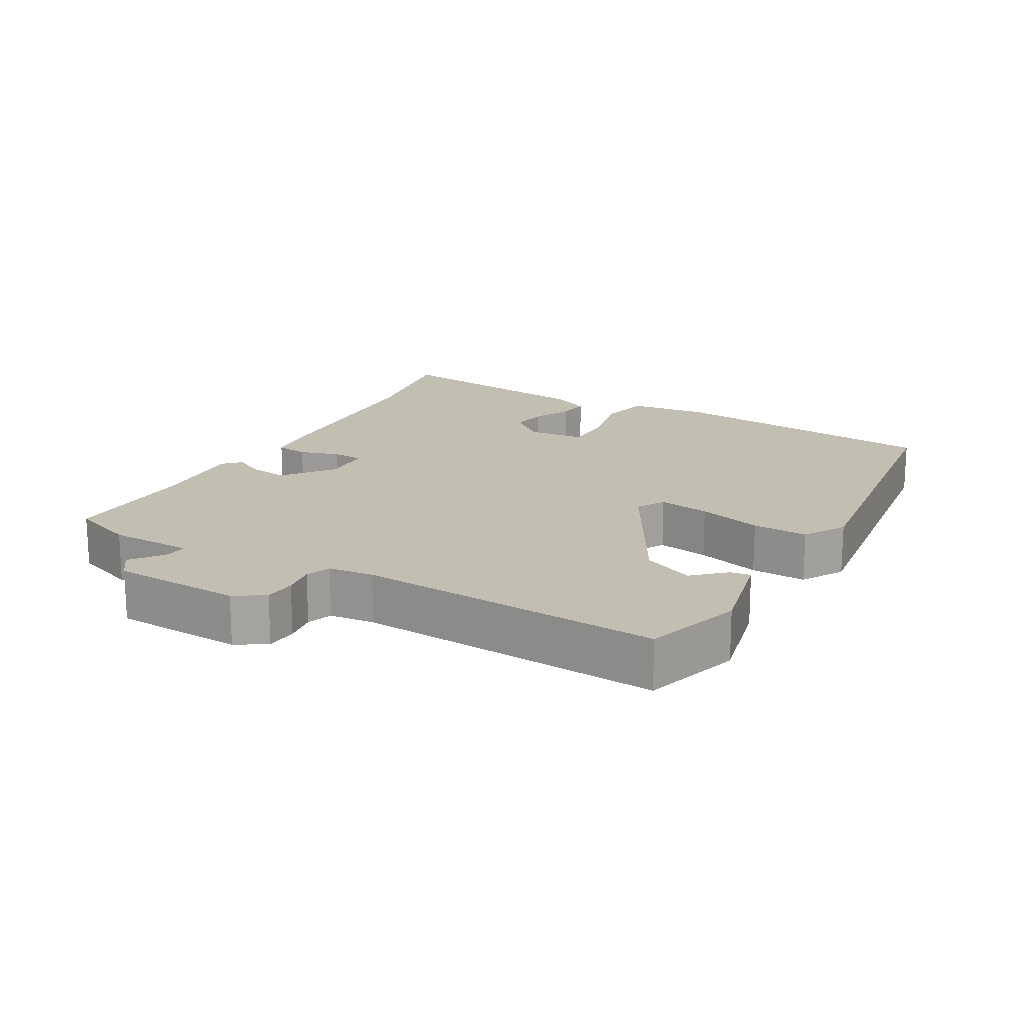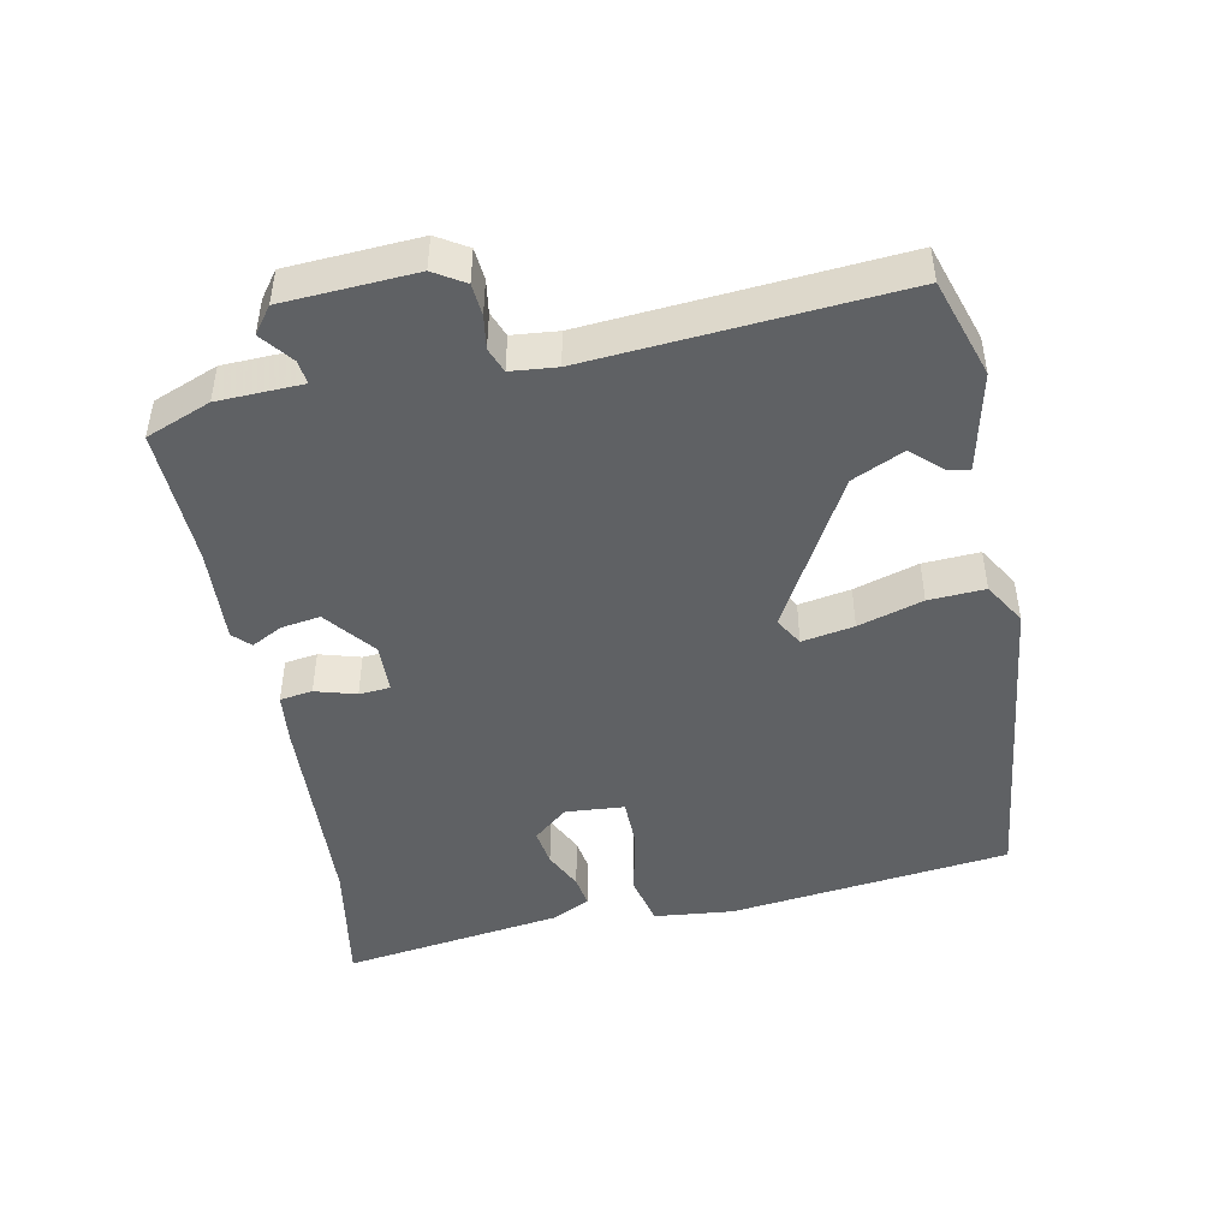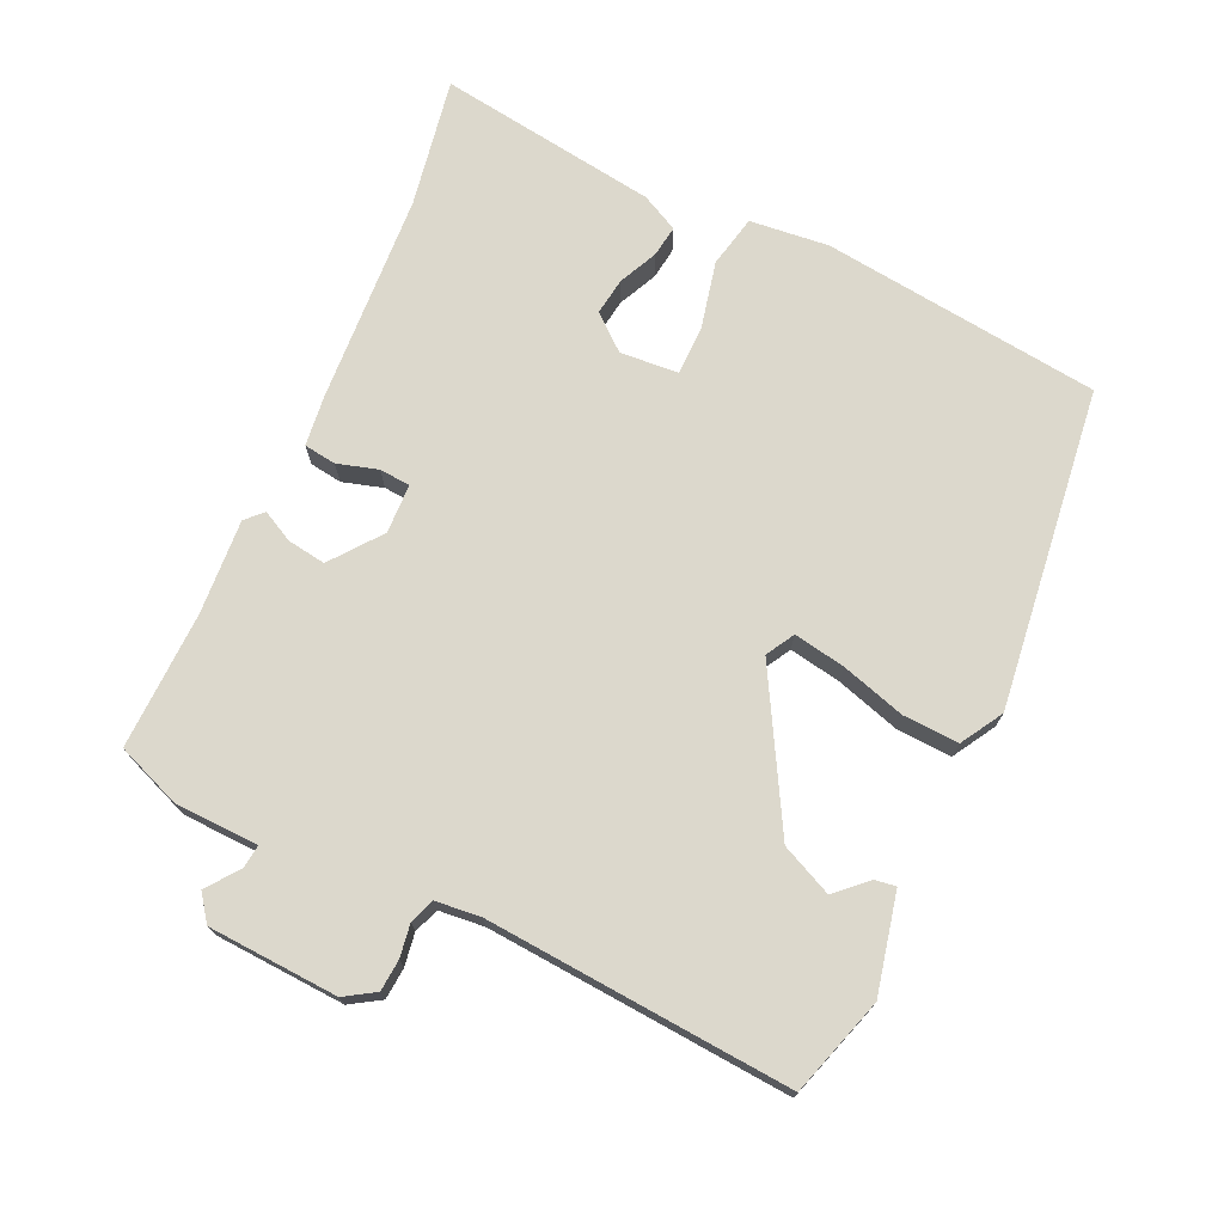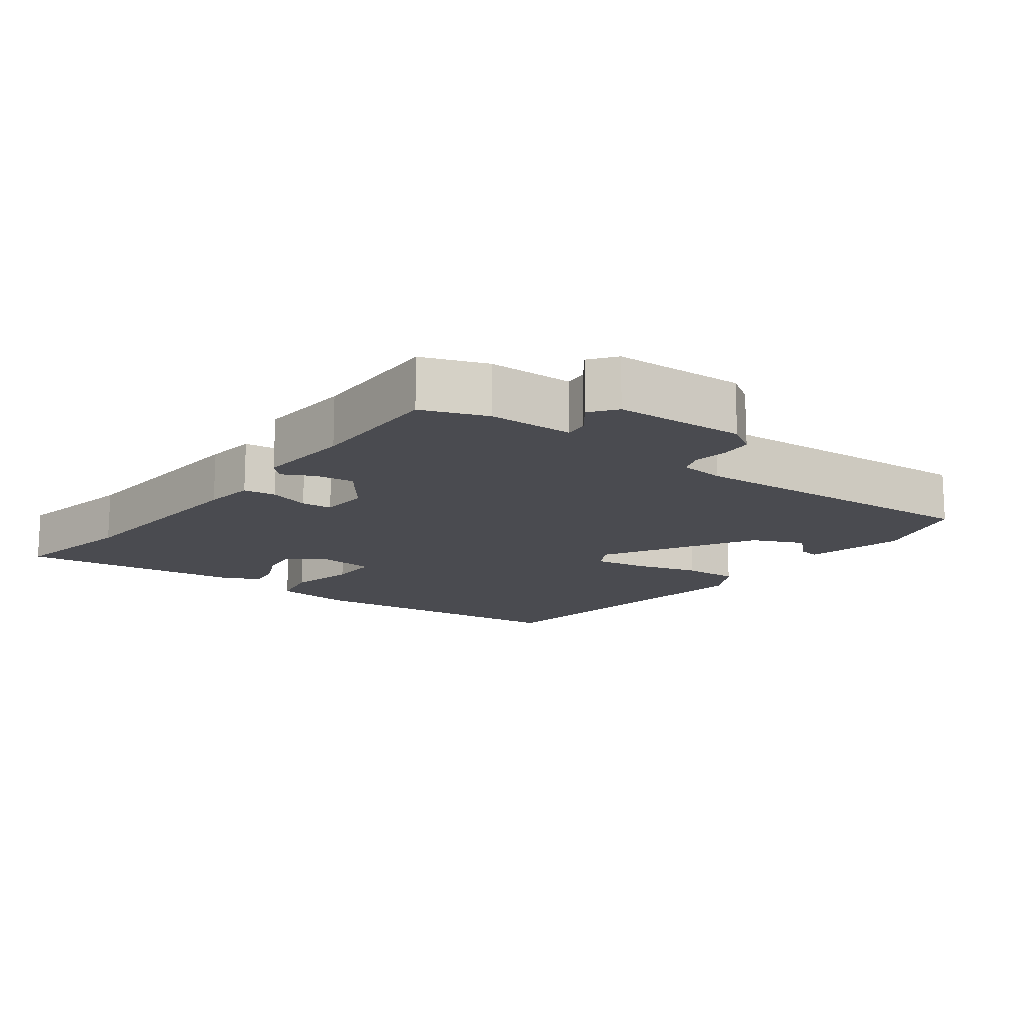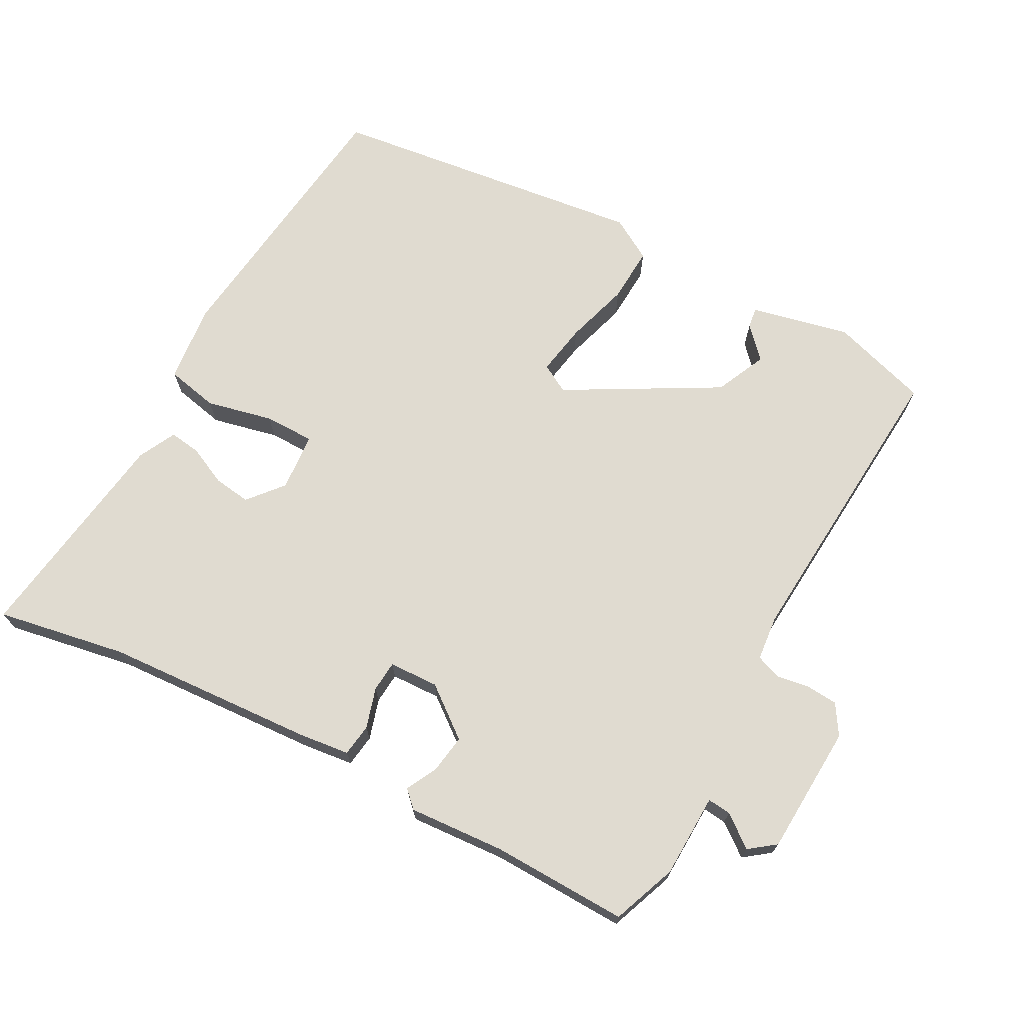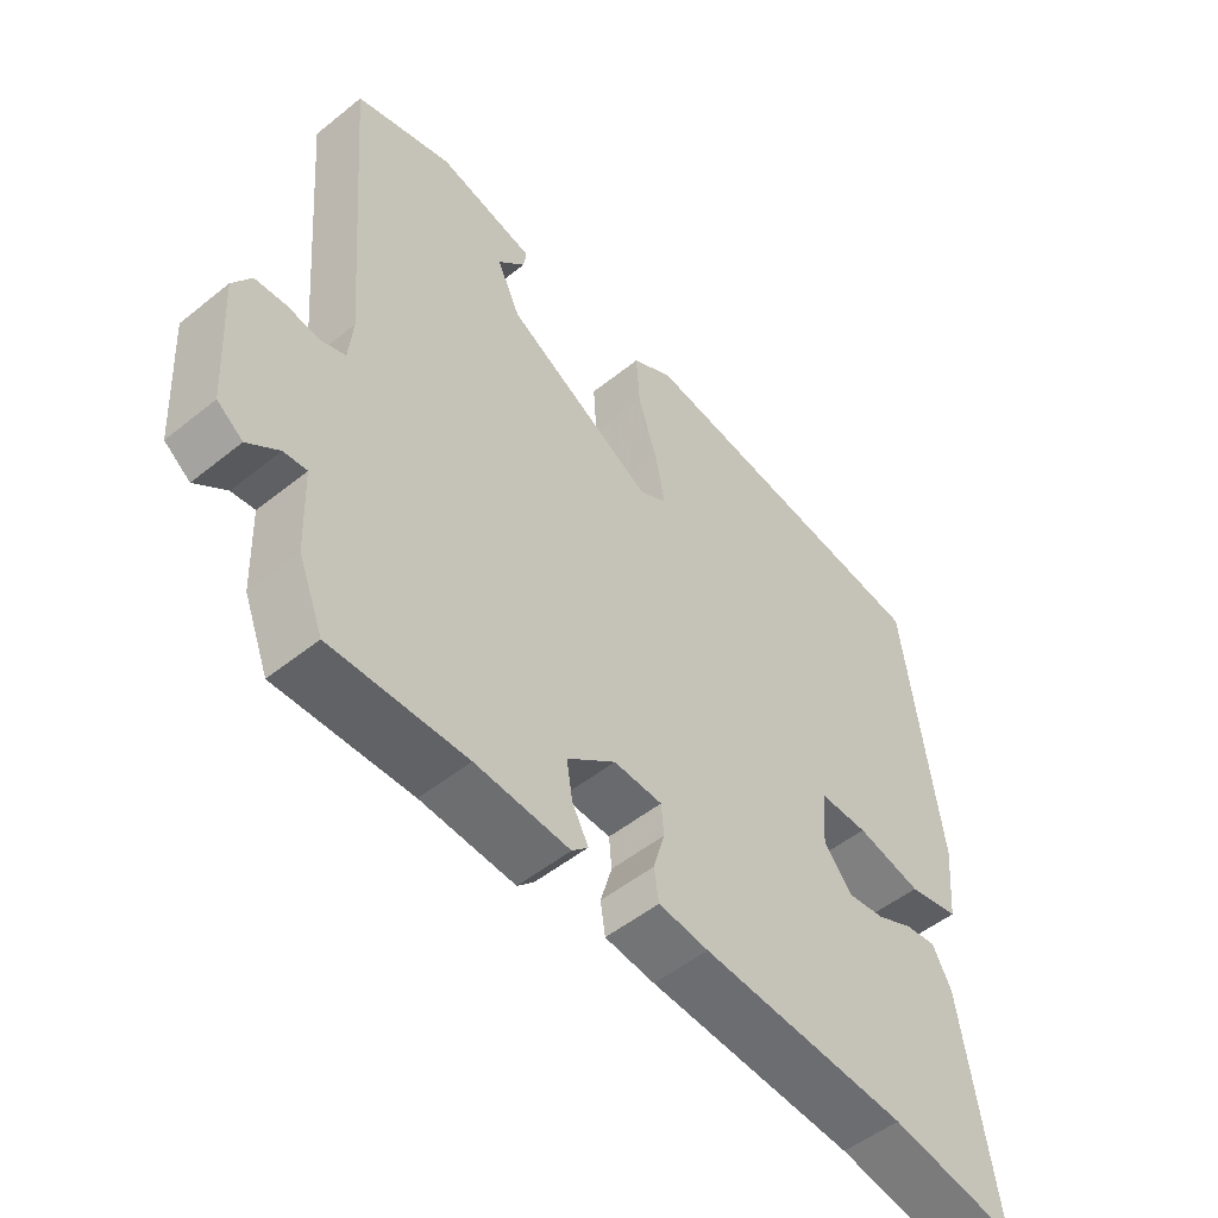
<metadata>
{"format":"obj","ext":"obj","renderer":"f3d","projection":"perspective","resolution":1024,"background":"white","views":[{"elev":17.5,"azim":-61.4,"up":"+Y"},{"elev":-46.1,"azim":-79.0,"up":"+Y"},{"elev":72.7,"azim":-65.8,"up":"+Y"},{"elev":-14.6,"azim":-128.0,"up":"+Y"},{"elev":70.1,"azim":-152.3,"up":"+Y"},{"elev":-52.0,"azim":-49.1,"up":"+Z"}]}
</metadata>
<code>
v 0.537 0.07 -0.506
v 0.348 0.07 -0.474
v 0.041 0.07 -0.458
v -0.033 0.07 -0.45
v -0.04 0.07 -0.403
v -0.023 0.07 -0.344
v -0.027 0.07 -0.299
v -0.099 0.07 -0.297
v -0.171 0.07 -0.354
v -0.162 0.07 -0.41
v -0.138 0.07 -0.455
v -0.162 0.07 -0.479
v -0.301 0.07 -0.471
v -0.5 0.07 -0.478
v -0.537 0.07 -0.385
v -0.542 0.07 -0.263
v -0.576 0.07 -0.267
v -0.622 0.07 -0.303
v -0.66 0.07 -0.275
v -0.672 0.07 -0.086
v -0.645 0.07 -0.042
v -0.599 0.07 -0.038
v -0.551 0.07 -0.045
v -0.515 0.07 -0.031
v -0.509 0.07 0.035
v -0.546 0.07 0.478
v -0.404 0.07 0.524
v -0.26 0.07 0.493
v -0.264 0.07 0.463
v -0.305 0.07 0.418
v -0.27 0.07 0.344
v -0.049 0.07 0.223
v -0.008 0.07 0.247
v -0.022 0.07 0.322
v -0.051 0.07 0.415
v -0.056 0.07 0.496
v 0.005 0.07 0.533
v 0.472 0.07 0.48
v 0.524 0.07 0.074
v 0.513 0.07 -0.041
v 0.437 0.07 -0.058
v 0.34 0.07 -0.037
v 0.267 0.07 -0.038
v 0.261 0.07 -0.123
v 0.304 0.07 -0.173
v 0.358 0.07 -0.165
v 0.414 0.07 -0.138
v 0.46 0.07 -0.131
v 0.488 0.07 -0.185
v 0.537 0 -0.506
v 0.348 0 -0.474
v 0.041 0 -0.458
v -0.033 0 -0.45
v -0.04 0 -0.403
v -0.023 0 -0.344
v -0.027 0 -0.299
v -0.099 0 -0.297
v -0.171 0 -0.354
v -0.162 0 -0.41
v -0.138 0 -0.455
v -0.162 0 -0.479
v -0.301 0 -0.471
v -0.5 0 -0.478
v -0.537 0 -0.385
v -0.542 0 -0.263
v -0.576 0 -0.267
v -0.622 0 -0.303
v -0.66 0 -0.275
v -0.672 0 -0.086
v -0.645 0 -0.042
v -0.599 0 -0.038
v -0.551 0 -0.045
v -0.515 0 -0.031
v -0.509 0 0.035
v -0.546 0 0.478
v -0.404 0 0.524
v -0.26 0 0.493
v -0.264 0 0.463
v -0.305 0 0.418
v -0.27 0 0.344
v -0.049 0 0.223
v -0.008 0 0.247
v -0.022 0 0.322
v -0.051 0 0.415
v -0.056 0 0.496
v 0.005 0 0.533
v 0.472 0 0.48
v 0.524 0 0.074
v 0.513 0 -0.041
v 0.437 0 -0.058
v 0.34 0 -0.037
v 0.267 0 -0.038
v 0.261 0 -0.123
v 0.304 0 -0.173
v 0.358 0 -0.165
v 0.414 0 -0.138
v 0.46 0 -0.131
v 0.488 0 -0.185
f 49 1 2
f 48 49 2
f 47 48 2
f 46 47 2
f 4 5 6
f 3 4 6
f 2 3 6
f 46 2 6
f 45 46 6
f 44 45 6 7
f 43 44 7 8
f 40 41 42
f 39 40 42
f 38 39 42
f 37 38 42
f 36 37 42
f 35 36 42
f 34 35 42
f 33 34 42 43
f 32 33 43 8
f 28 29 30
f 27 28 30
f 26 27 30
f 25 26 30 31
f 32 8 9
f 31 32 9
f 25 31 9
f 24 25 9
f 21 22 23
f 20 21 23
f 19 20 23
f 18 19 23
f 17 18 23
f 16 17 23 24
f 24 9 10
f 16 24 10
f 15 16 10
f 14 15 10
f 13 14 10
f 10 11 12 13
f 51 50 98
f 51 98 97
f 51 97 96
f 51 96 95
f 55 54 53
f 55 53 52
f 55 52 51
f 55 51 95
f 55 95 94
f 56 55 94 93
f 57 56 93 92
f 91 90 89
f 91 89 88
f 91 88 87
f 91 87 86
f 91 86 85
f 91 85 84
f 91 84 83
f 92 91 83 82
f 57 92 82 81
f 79 78 77
f 79 77 76
f 79 76 75
f 80 79 75 74
f 58 57 81
f 58 81 80
f 58 80 74
f 58 74 73
f 72 71 70
f 72 70 69
f 72 69 68
f 72 68 67
f 72 67 66
f 73 72 66 65
f 59 58 73
f 59 73 65
f 59 65 64
f 59 64 63
f 59 63 62
f 62 61 60 59
f 1 50 51 2
f 2 51 52 3
f 3 52 53 4
f 4 53 54 5
f 5 54 55 6
f 6 55 56 7
f 7 56 57 8
f 8 57 58 9
f 9 58 59 10
f 10 59 60 11
f 11 60 61 12
f 12 61 62 13
f 13 62 63 14
f 14 63 64 15
f 15 64 65 16
f 16 65 66 17
f 17 66 67 18
f 18 67 68 19
f 19 68 69 20
f 20 69 70 21
f 21 70 71 22
f 22 71 72 23
f 23 72 73 24
f 24 73 74 25
f 25 74 75 26
f 26 75 76 27
f 27 76 77 28
f 28 77 78 29
f 29 78 79 30
f 30 79 80 31
f 31 80 81 32
f 32 81 82 33
f 33 82 83 34
f 34 83 84 35
f 35 84 85 36
f 36 85 86 37
f 37 86 87 38
f 38 87 88 39
f 39 88 89 40
f 40 89 90 41
f 41 90 91 42
f 42 91 92 43
f 43 92 93 44
f 44 93 94 45
f 45 94 95 46
f 46 95 96 47
f 47 96 97 48
f 48 97 98 49
f 49 98 50 1

</code>
